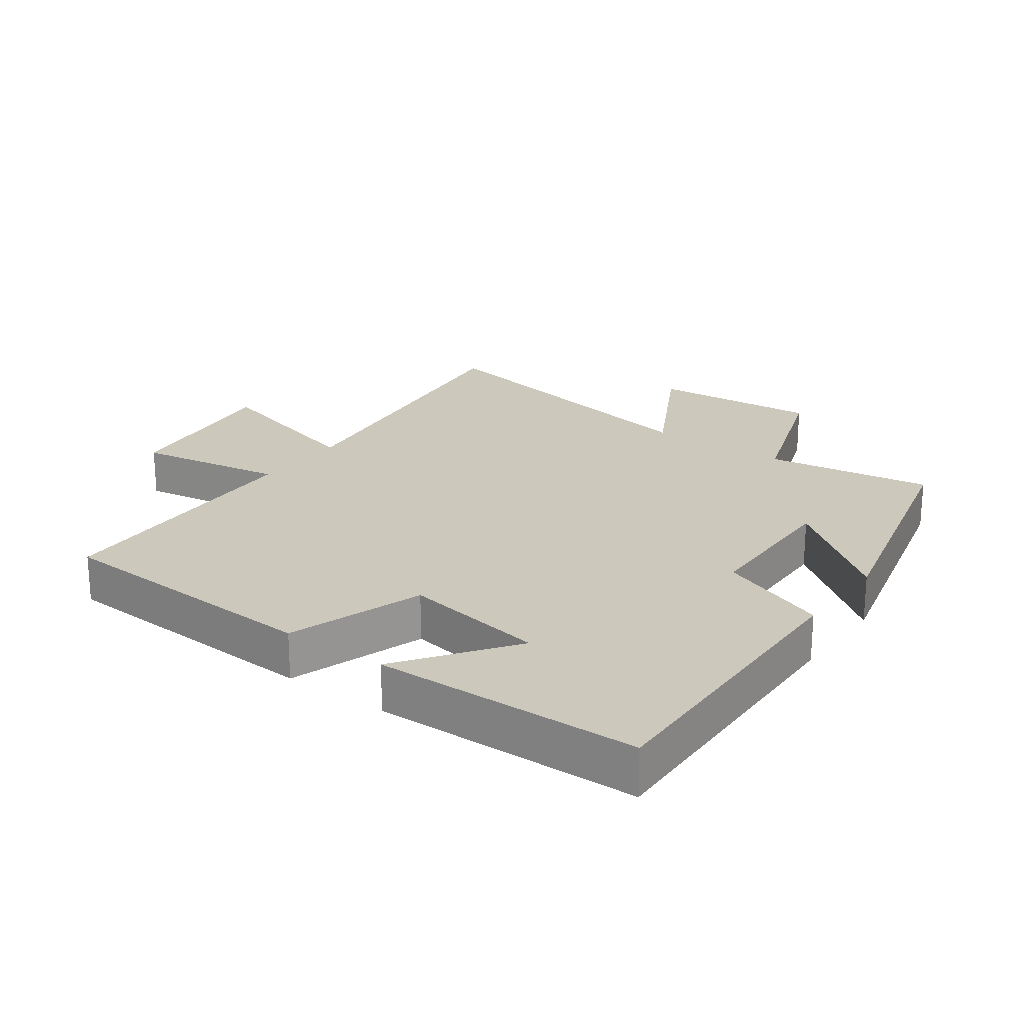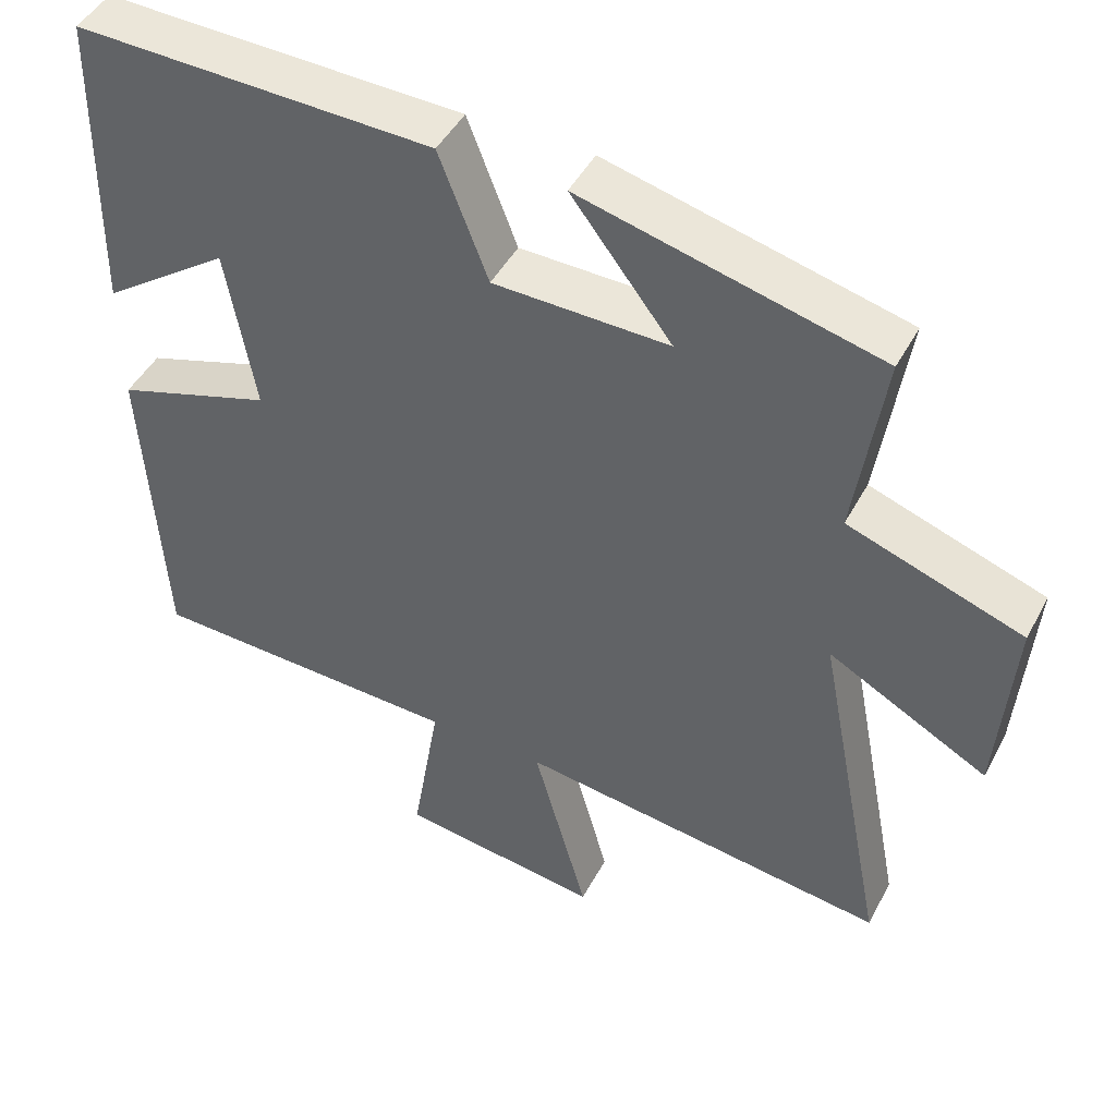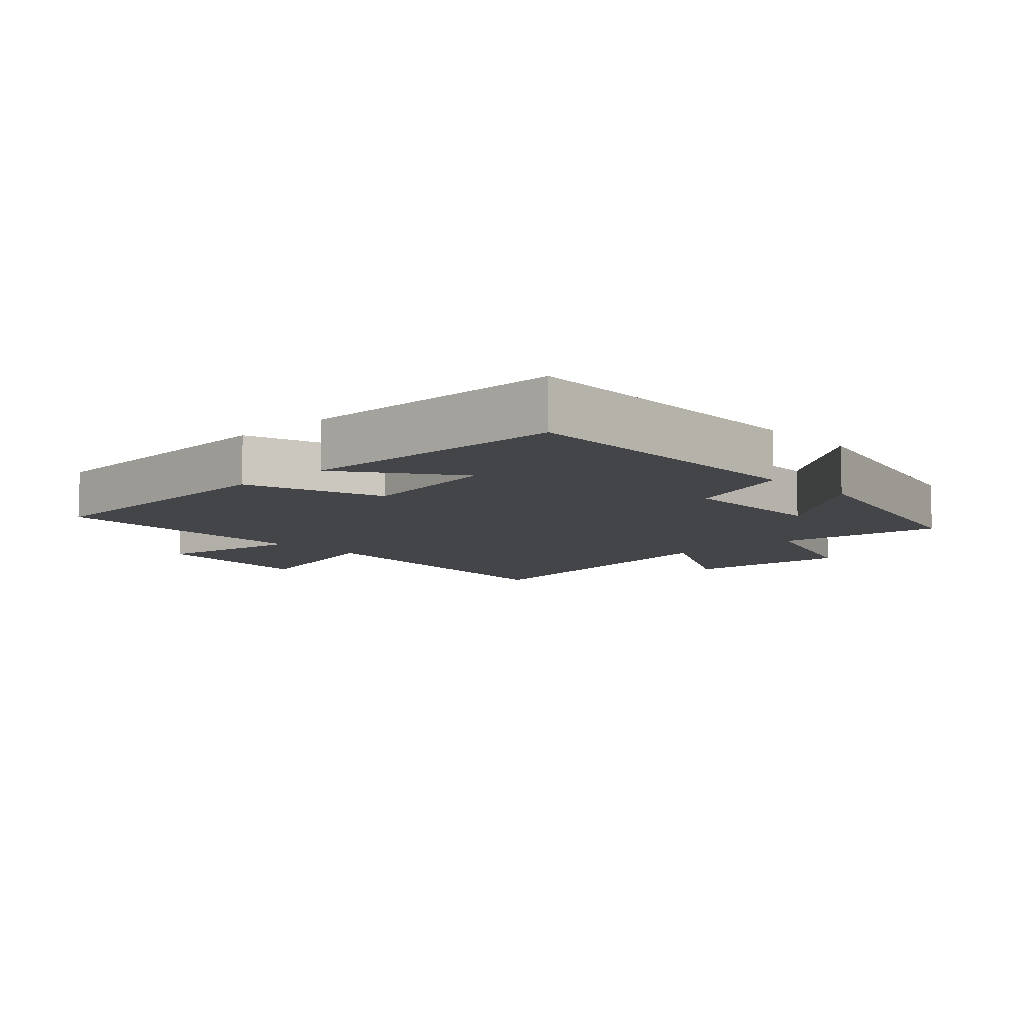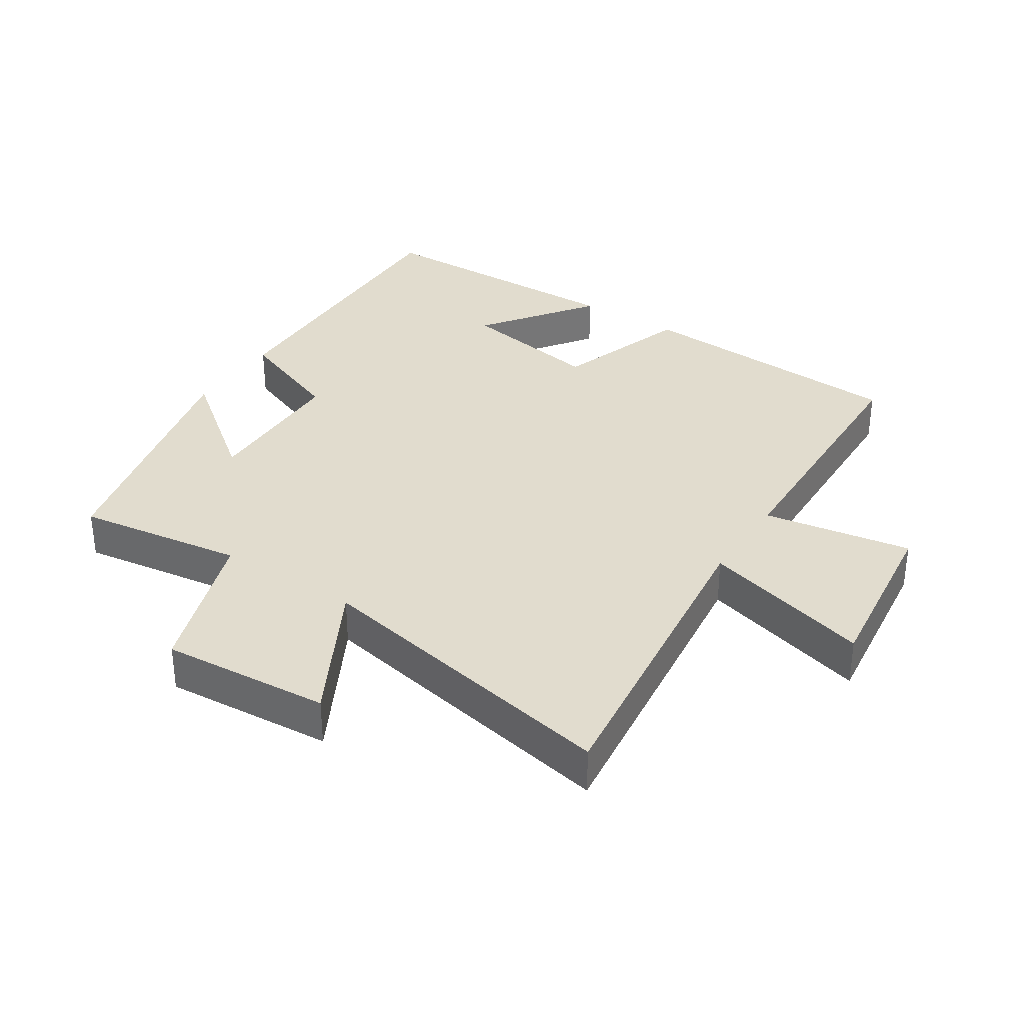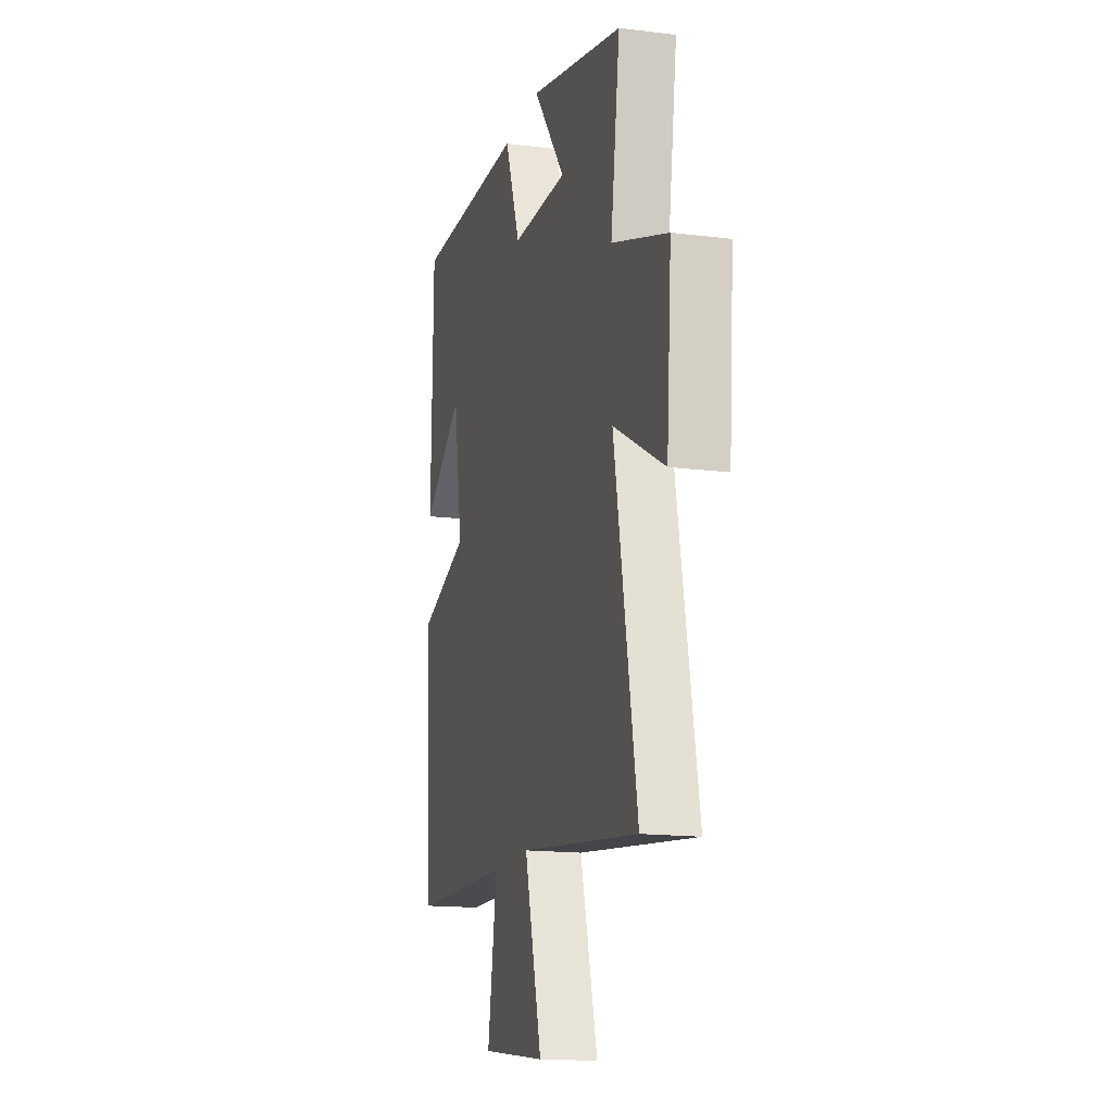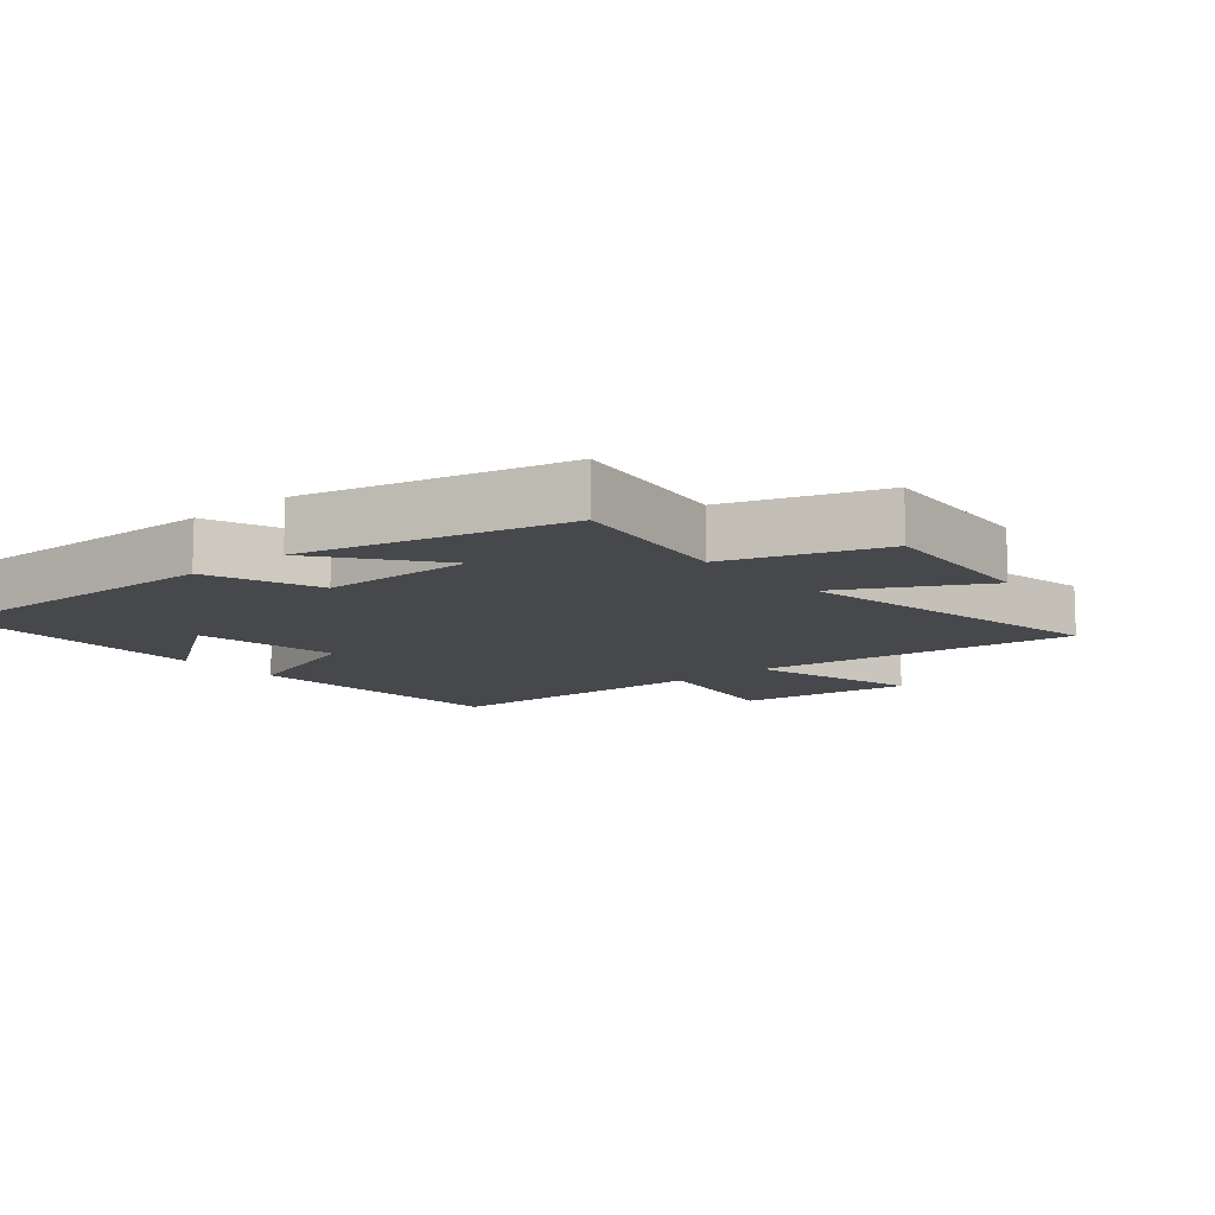
<metadata>
{"format":"obj","ext":"obj","renderer":"f3d","projection":"perspective","resolution":1024,"background":"white","views":[{"elev":22.1,"azim":-54.1,"up":"+Y"},{"elev":46.2,"azim":26.9,"up":"+Z"},{"elev":-8.6,"azim":-46.6,"up":"+Y"},{"elev":34.0,"azim":123.2,"up":"+Y"},{"elev":-15.7,"azim":75.3,"up":"+Z"},{"elev":-11.2,"azim":40.3,"up":"+Y"}]}
</metadata>
<code>
v -0.493 0.07 0.512
v -0.019 0.07 0.5
v 0.046 0.07 0.331
v 0.278 0.07 0.327
v 0.145 0.07 0.5
v 0.538 0.07 0.403
v 0.5 0.07 0.147
v 0.731 0.07 0.067
v 0.711 0.07 -0.191
v 0.5 0.07 -0.077
v 0.594 0.07 -0.562
v 0.101 0.07 -0.5
v 0.173 0.07 -0.761
v -0.095 0.07 -0.727
v -0.057 0.07 -0.5
v -0.476 0.07 -0.487
v -0.5 0.07 -0.063
v -0.291 0.07 0.006
v -0.329 0.07 0.226
v -0.5 0.07 0.103
v -0.493 0 0.512
v -0.019 0 0.5
v 0.046 0 0.331
v 0.278 0 0.327
v 0.145 0 0.5
v 0.538 0 0.403
v 0.5 0 0.147
v 0.731 0 0.067
v 0.711 0 -0.191
v 0.5 0 -0.077
v 0.594 0 -0.562
v 0.101 0 -0.5
v 0.173 0 -0.761
v -0.095 0 -0.727
v -0.057 0 -0.5
v -0.476 0 -0.487
v -0.5 0 -0.063
v -0.291 0 0.006
v -0.329 0 0.226
v -0.5 0 0.103
f 19 20 1 2
f 18 19 2 3
f 15 16 17 18
f 15 18 3 4
f 12 13 14 15
f 12 15 4
f 10 11 12 4
f 7 8 9 10
f 7 10 4
f 4 5 6 7
f 22 21 40 39
f 23 22 39 38
f 38 37 36 35
f 24 23 38 35
f 35 34 33 32
f 24 35 32
f 24 32 31 30
f 30 29 28 27
f 24 30 27
f 27 26 25 24
f 1 21 22 2
f 2 22 23 3
f 3 23 24 4
f 4 24 25 5
f 5 25 26 6
f 6 26 27 7
f 7 27 28 8
f 8 28 29 9
f 9 29 30 10
f 10 30 31 11
f 11 31 32 12
f 12 32 33 13
f 13 33 34 14
f 14 34 35 15
f 15 35 36 16
f 16 36 37 17
f 17 37 38 18
f 18 38 39 19
f 19 39 40 20
f 20 40 21 1

</code>
